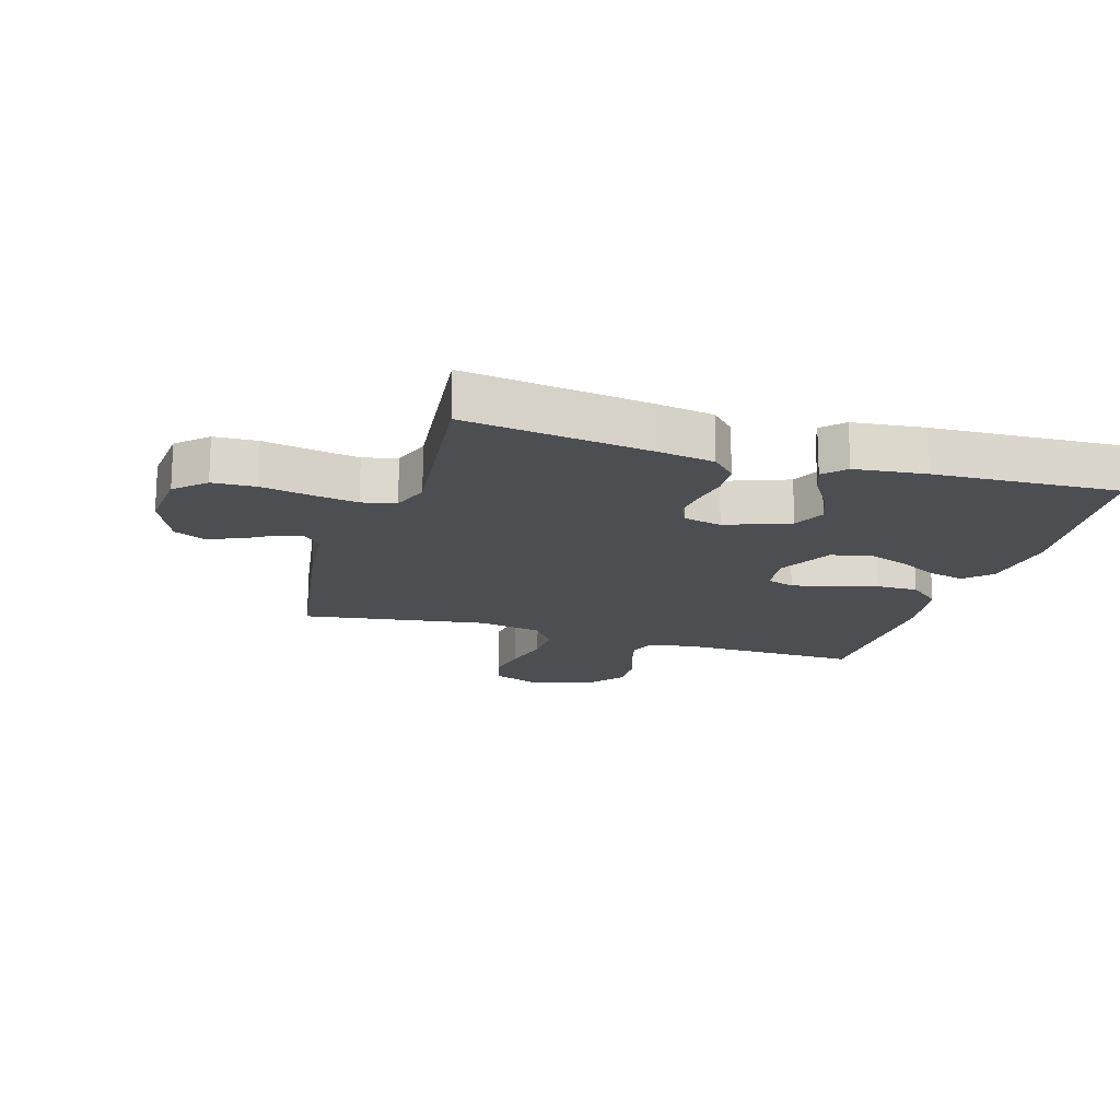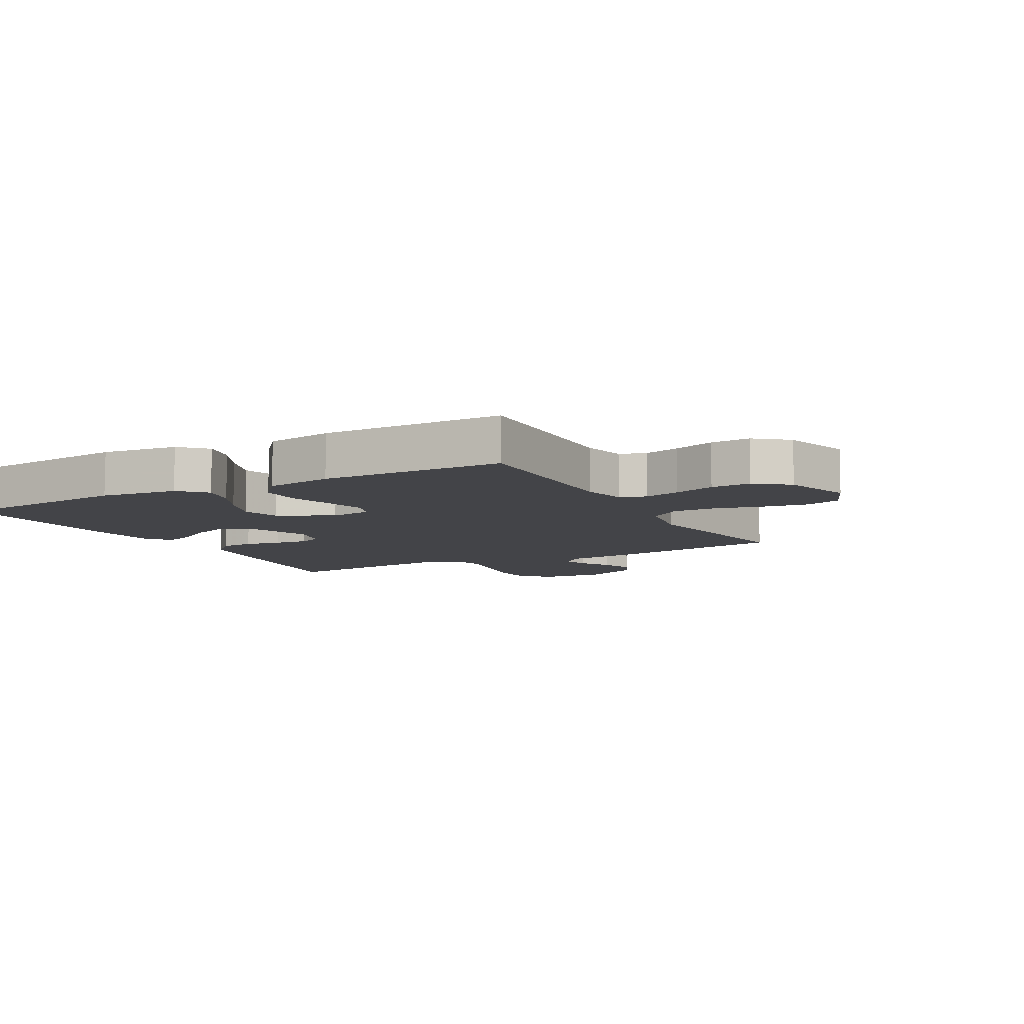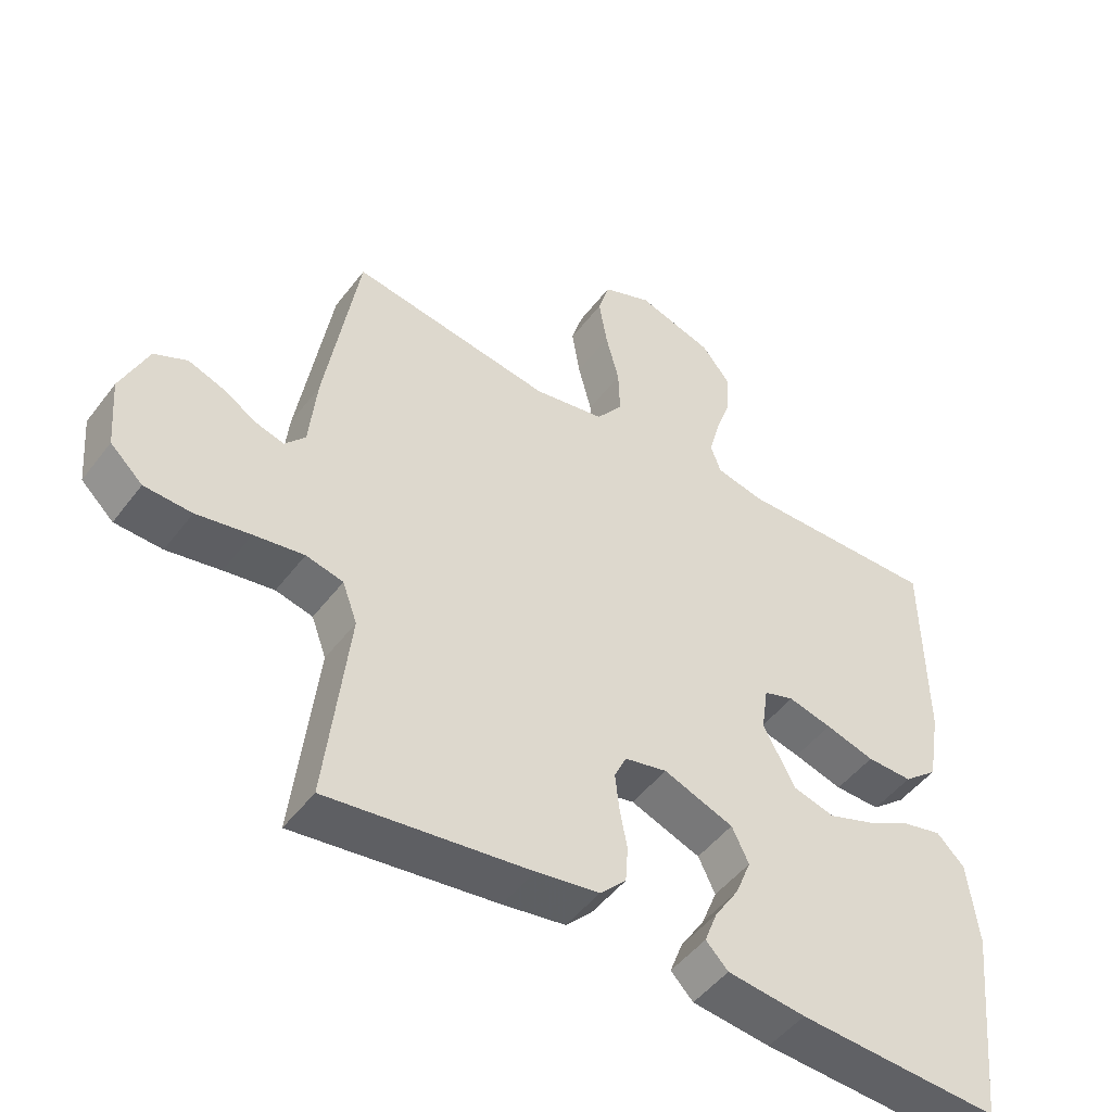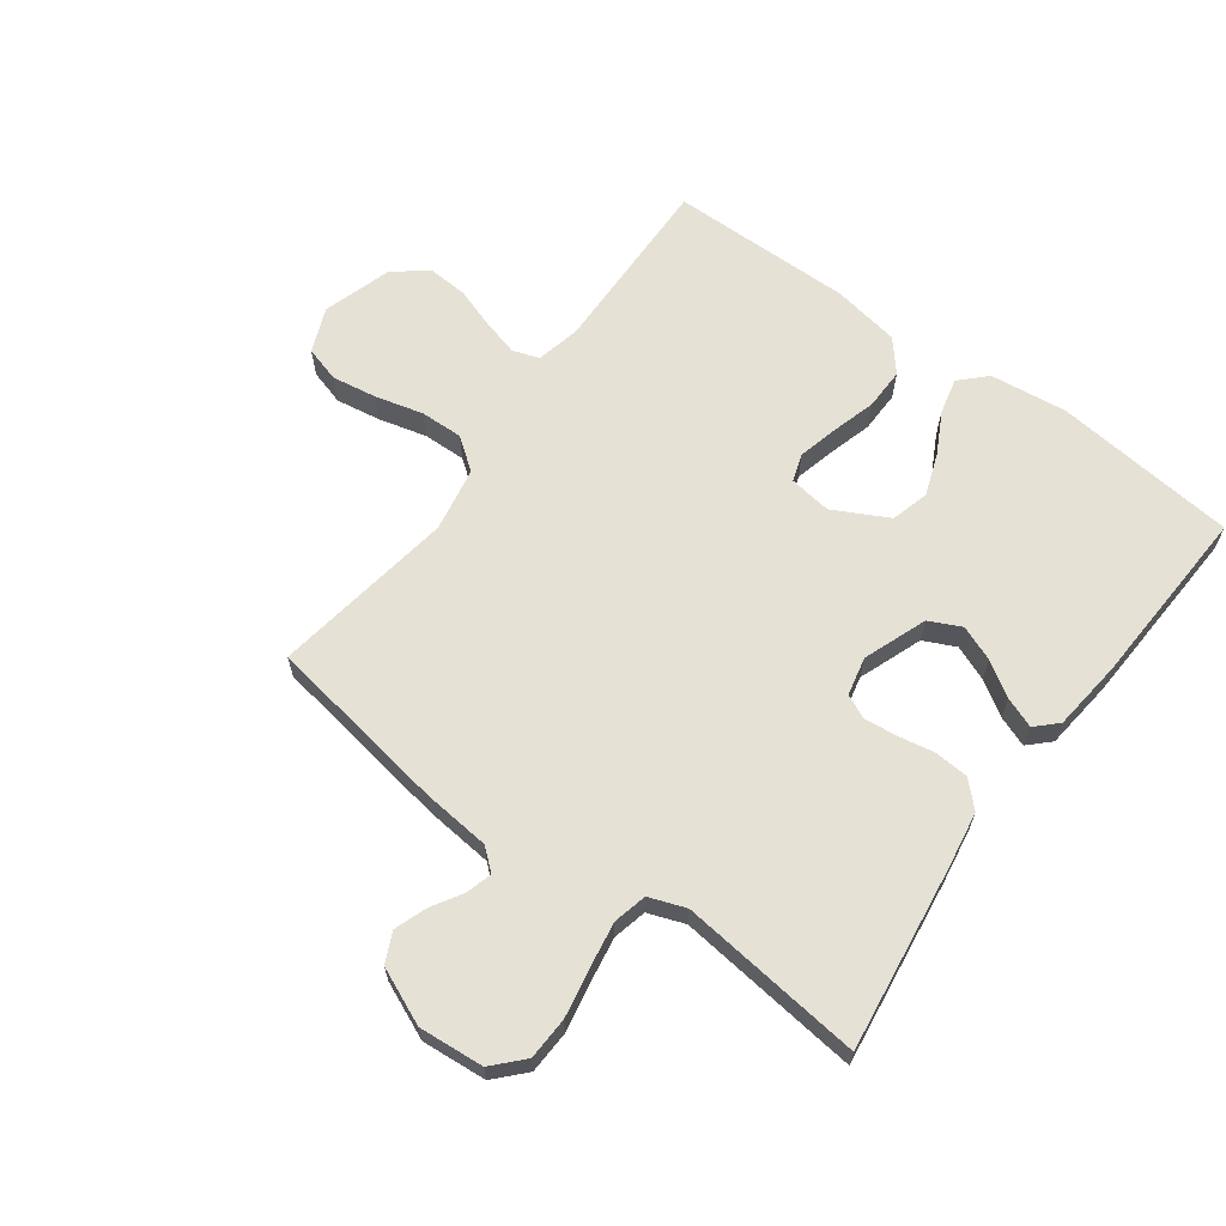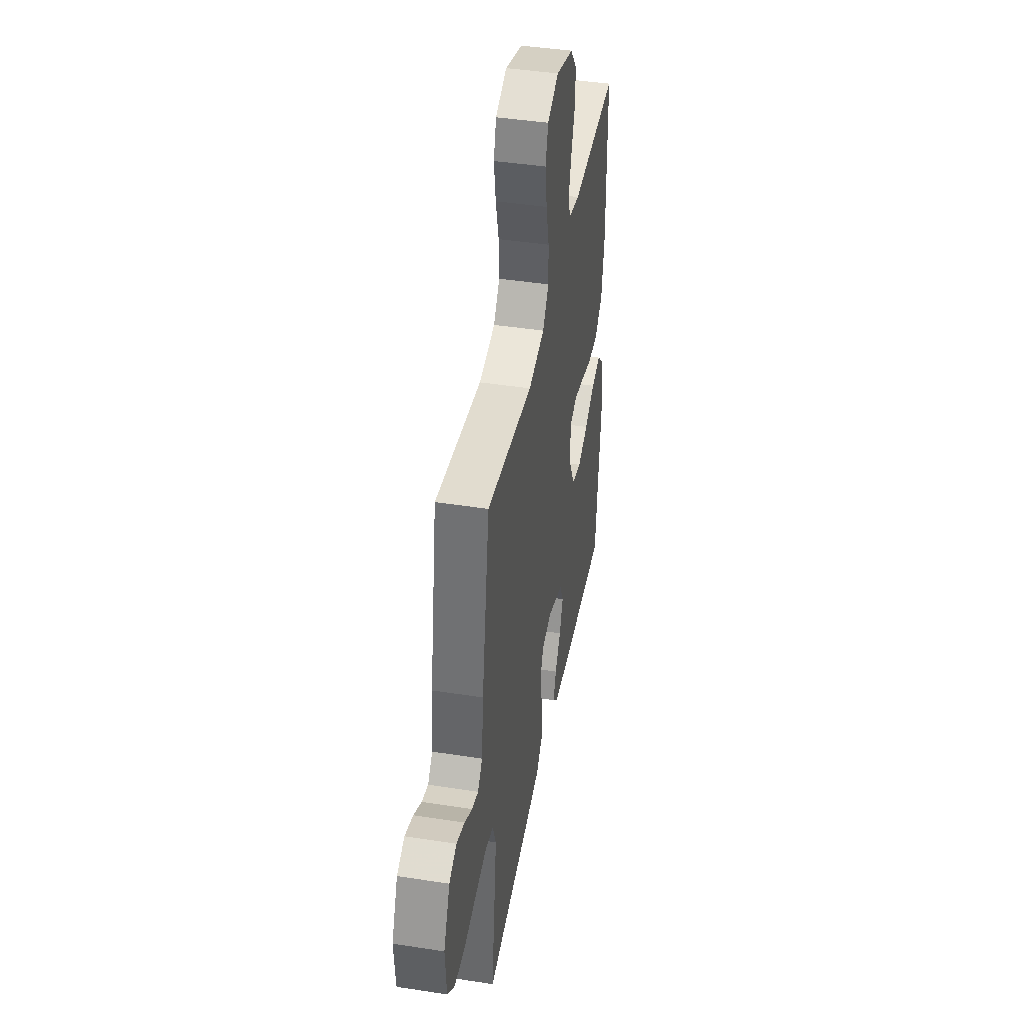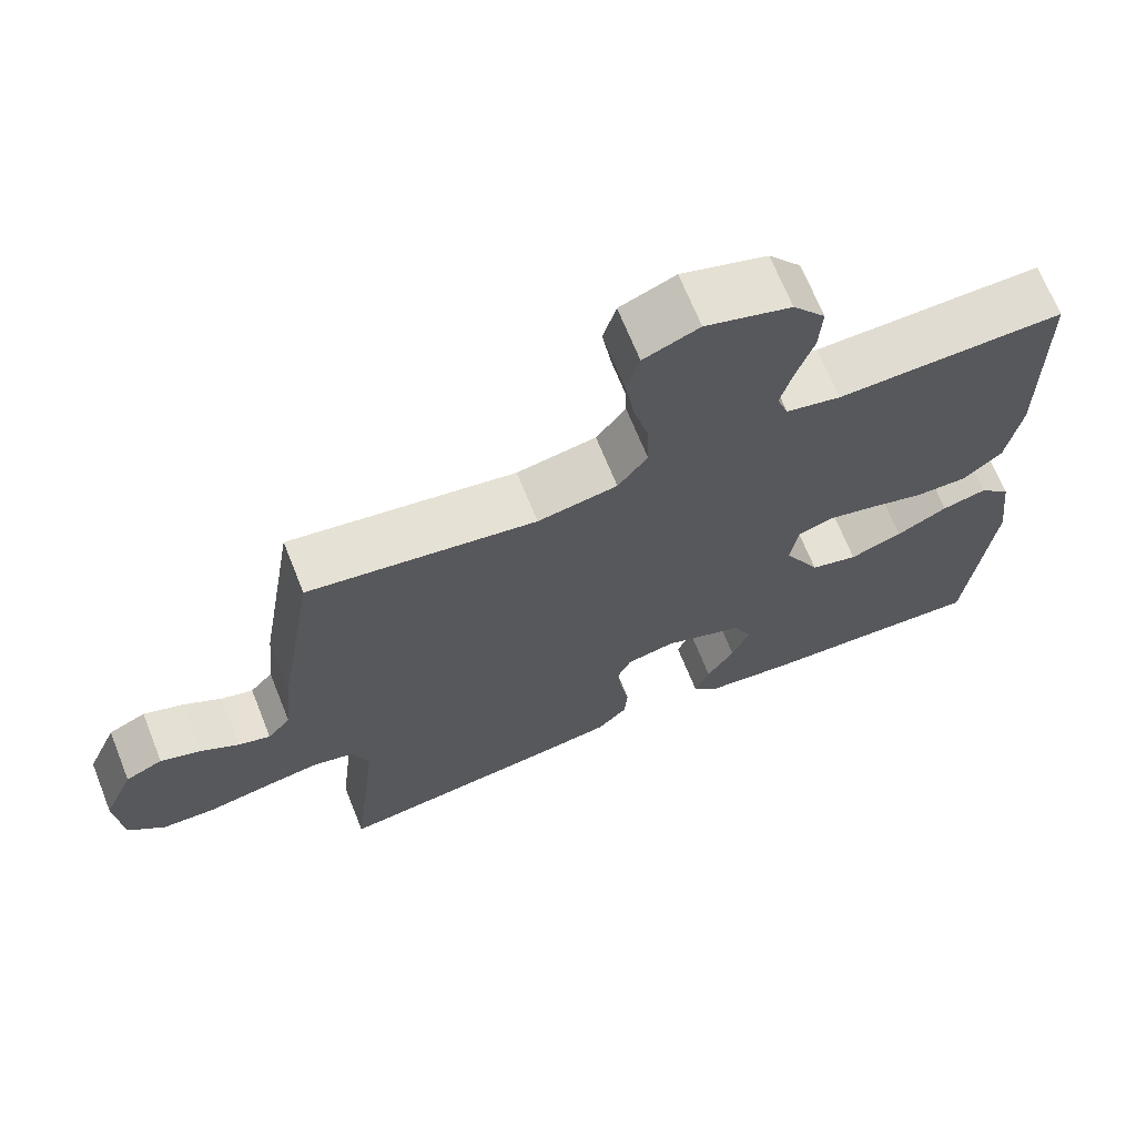
<metadata>
{"format":"obj","ext":"obj","renderer":"f3d","projection":"perspective","resolution":1024,"background":"white","views":[{"elev":-17.2,"azim":163.0,"up":"+Y"},{"elev":-8.3,"azim":-61.5,"up":"+Y"},{"elev":-48.8,"azim":144.5,"up":"+Z"},{"elev":64.4,"azim":126.3,"up":"+Y"},{"elev":42.7,"azim":100.5,"up":"+Z"},{"elev":68.3,"azim":158.2,"up":"+Z"}]}
</metadata>
<code>
v -0.5 0.07 0.5
v -0.2 0.07 0.494
v -0.128 0.07 0.51
v -0.113 0.07 0.553
v -0.129 0.07 0.612
v -0.152 0.07 0.68
v -0.156 0.07 0.746
v -0.113 0.07 0.8
v 0 0.07 0.835
v 0.073 0.07 0.805
v 0.09 0.07 0.747
v 0.078 0.07 0.673
v 0.058 0.07 0.595
v 0.056 0.07 0.525
v 0.095 0.07 0.473
v 0.2 0.07 0.454
v 0.5 0.07 0.5
v 0.549 0.07 0.2
v 0.56 0.07 0.089
v 0.59 0.07 0.054
v 0.632 0.07 0.066
v 0.682 0.07 0.096
v 0.735 0.07 0.115
v 0.784 0.07 0.092
v 0.824 0.07 0
v 0.815 0.07 -0.106
v 0.767 0.07 -0.151
v 0.697 0.07 -0.154
v 0.617 0.07 -0.139
v 0.543 0.07 -0.127
v 0.488 0.07 -0.14
v 0.466 0.07 -0.2
v 0.5 0.07 -0.5
v 0.2 0.07 -0.46
v 0.107 0.07 -0.445
v 0.068 0.07 -0.405
v 0.064 0.07 -0.35
v 0.075 0.07 -0.291
v 0.081 0.07 -0.236
v 0.063 0.07 -0.197
v 0 0.07 -0.183
v -0.104 0.07 -0.222
v -0.129 0.07 -0.274
v -0.106 0.07 -0.332
v -0.07 0.07 -0.388
v -0.051 0.07 -0.438
v -0.084 0.07 -0.472
v -0.2 0.07 -0.485
v -0.5 0.07 -0.5
v -0.532 0.07 -0.2
v -0.517 0.07 -0.074
v -0.476 0.07 -0.033
v -0.417 0.07 -0.047
v -0.35 0.07 -0.082
v -0.281 0.07 -0.107
v -0.219 0.07 -0.09
v -0.172 0.07 0
v -0.182 0.07 0.069
v -0.227 0.07 0.084
v -0.292 0.07 0.068
v -0.365 0.07 0.047
v -0.433 0.07 0.046
v -0.484 0.07 0.089
v -0.503 0.07 0.2
v -0.5 0 0.5
v -0.2 0 0.494
v -0.128 0 0.51
v -0.113 0 0.553
v -0.129 0 0.612
v -0.152 0 0.68
v -0.156 0 0.746
v -0.113 0 0.8
v 0 0 0.835
v 0.073 0 0.805
v 0.09 0 0.747
v 0.078 0 0.673
v 0.058 0 0.595
v 0.056 0 0.525
v 0.095 0 0.473
v 0.2 0 0.454
v 0.5 0 0.5
v 0.549 0 0.2
v 0.56 0 0.089
v 0.59 0 0.054
v 0.632 0 0.066
v 0.682 0 0.096
v 0.735 0 0.115
v 0.784 0 0.092
v 0.824 0 0
v 0.815 0 -0.106
v 0.767 0 -0.151
v 0.697 0 -0.154
v 0.617 0 -0.139
v 0.543 0 -0.127
v 0.488 0 -0.14
v 0.466 0 -0.2
v 0.5 0 -0.5
v 0.2 0 -0.46
v 0.107 0 -0.445
v 0.068 0 -0.405
v 0.064 0 -0.35
v 0.075 0 -0.291
v 0.081 0 -0.236
v 0.063 0 -0.197
v 0 0 -0.183
v -0.104 0 -0.222
v -0.129 0 -0.274
v -0.106 0 -0.332
v -0.07 0 -0.388
v -0.051 0 -0.438
v -0.084 0 -0.472
v -0.2 0 -0.485
v -0.5 0 -0.5
v -0.532 0 -0.2
v -0.517 0 -0.074
v -0.476 0 -0.033
v -0.417 0 -0.047
v -0.35 0 -0.082
v -0.281 0 -0.107
v -0.219 0 -0.09
v -0.172 0 0
v -0.182 0 0.069
v -0.227 0 0.084
v -0.292 0 0.068
v -0.365 0 0.047
v -0.433 0 0.046
v -0.484 0 0.089
v -0.503 0 0.2
f 63 64 1 2
f 60 61 62 63
f 59 60 63 2
f 58 59 2 3
f 57 58 3 4
f 51 52 53 54
f 51 54 55
f 50 51 55
f 49 50 55 56
f 47 48 49 56
f 44 45 46 47
f 43 44 47 56
f 35 36 37 38
f 35 38 39
f 32 33 34 35
f 31 32 35 39
f 30 31 39 40
f 26 27 28 29
f 26 29 30
f 25 26 30
f 21 22 23 24
f 20 21 24 25
f 16 17 18 19
f 15 16 19 20
f 10 11 12 13
f 8 9 10 13
f 8 13 14
f 5 6 7 8
f 4 5 8 14
f 57 4 14 15
f 42 43 56 57
f 41 42 57 15
f 20 25 30 40
f 15 20 40 41
f 66 65 128 127
f 127 126 125 124
f 66 127 124 123
f 67 66 123 122
f 68 67 122 121
f 118 117 116 115
f 119 118 115
f 119 115 114
f 120 119 114 113
f 120 113 112 111
f 111 110 109 108
f 120 111 108 107
f 102 101 100 99
f 103 102 99
f 99 98 97 96
f 103 99 96 95
f 104 103 95 94
f 93 92 91 90
f 94 93 90
f 94 90 89
f 88 87 86 85
f 89 88 85 84
f 83 82 81 80
f 84 83 80 79
f 77 76 75 74
f 77 74 73 72
f 78 77 72
f 72 71 70 69
f 78 72 69 68
f 79 78 68 121
f 121 120 107 106
f 79 121 106 105
f 104 94 89 84
f 105 104 84 79
f 1 65 66 2
f 2 66 67 3
f 3 67 68 4
f 4 68 69 5
f 5 69 70 6
f 6 70 71 7
f 7 71 72 8
f 8 72 73 9
f 9 73 74 10
f 10 74 75 11
f 11 75 76 12
f 12 76 77 13
f 13 77 78 14
f 14 78 79 15
f 15 79 80 16
f 16 80 81 17
f 17 81 82 18
f 18 82 83 19
f 19 83 84 20
f 20 84 85 21
f 21 85 86 22
f 22 86 87 23
f 23 87 88 24
f 24 88 89 25
f 25 89 90 26
f 26 90 91 27
f 27 91 92 28
f 28 92 93 29
f 29 93 94 30
f 30 94 95 31
f 31 95 96 32
f 32 96 97 33
f 33 97 98 34
f 34 98 99 35
f 35 99 100 36
f 36 100 101 37
f 37 101 102 38
f 38 102 103 39
f 39 103 104 40
f 40 104 105 41
f 41 105 106 42
f 42 106 107 43
f 43 107 108 44
f 44 108 109 45
f 45 109 110 46
f 46 110 111 47
f 47 111 112 48
f 48 112 113 49
f 49 113 114 50
f 50 114 115 51
f 51 115 116 52
f 52 116 117 53
f 53 117 118 54
f 54 118 119 55
f 55 119 120 56
f 56 120 121 57
f 57 121 122 58
f 58 122 123 59
f 59 123 124 60
f 60 124 125 61
f 61 125 126 62
f 62 126 127 63
f 63 127 128 64
f 64 128 65 1

</code>
